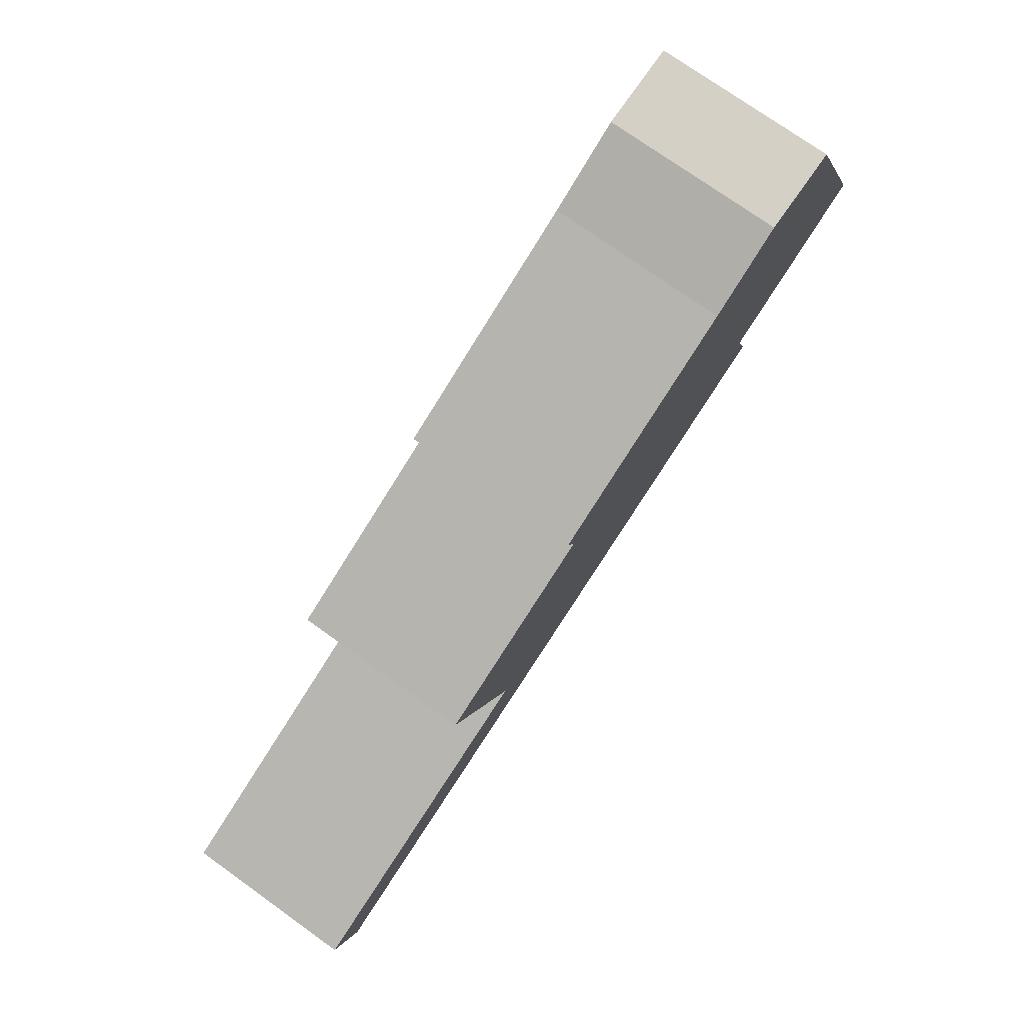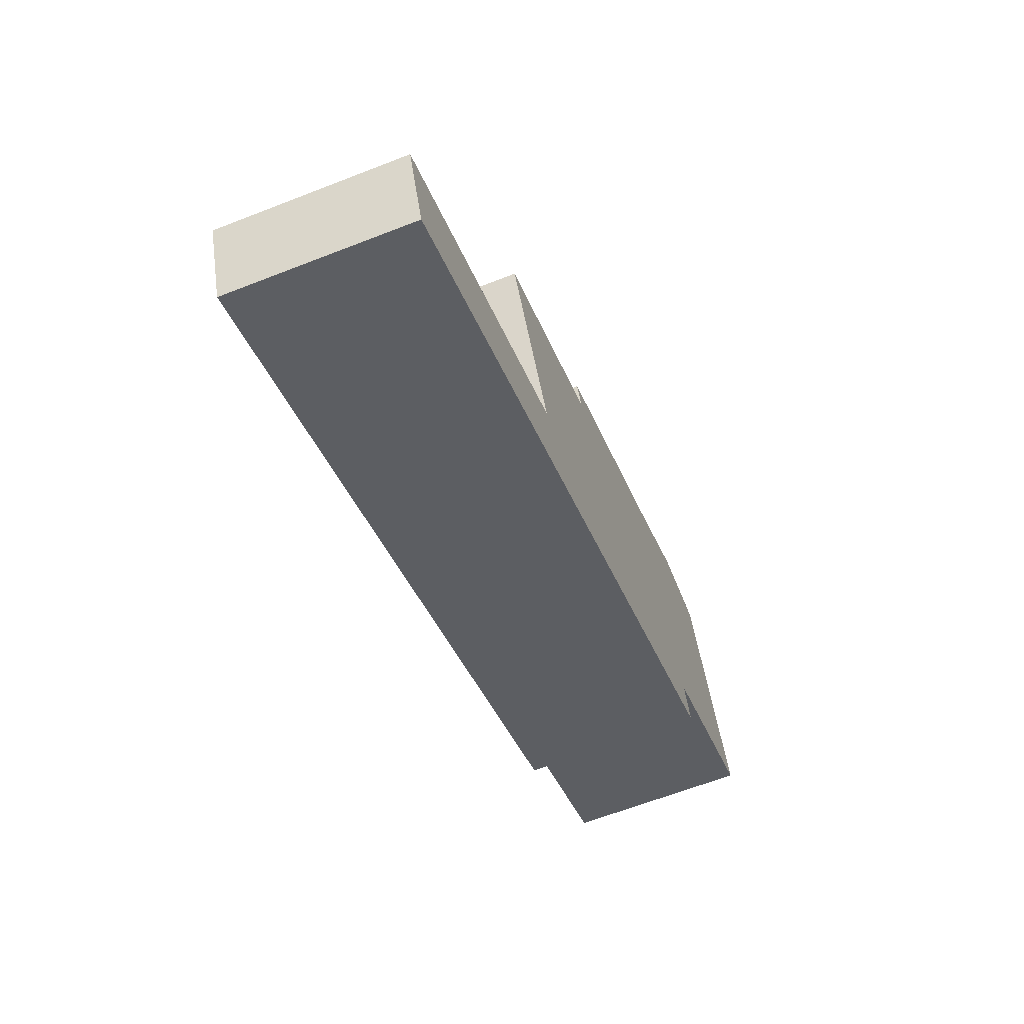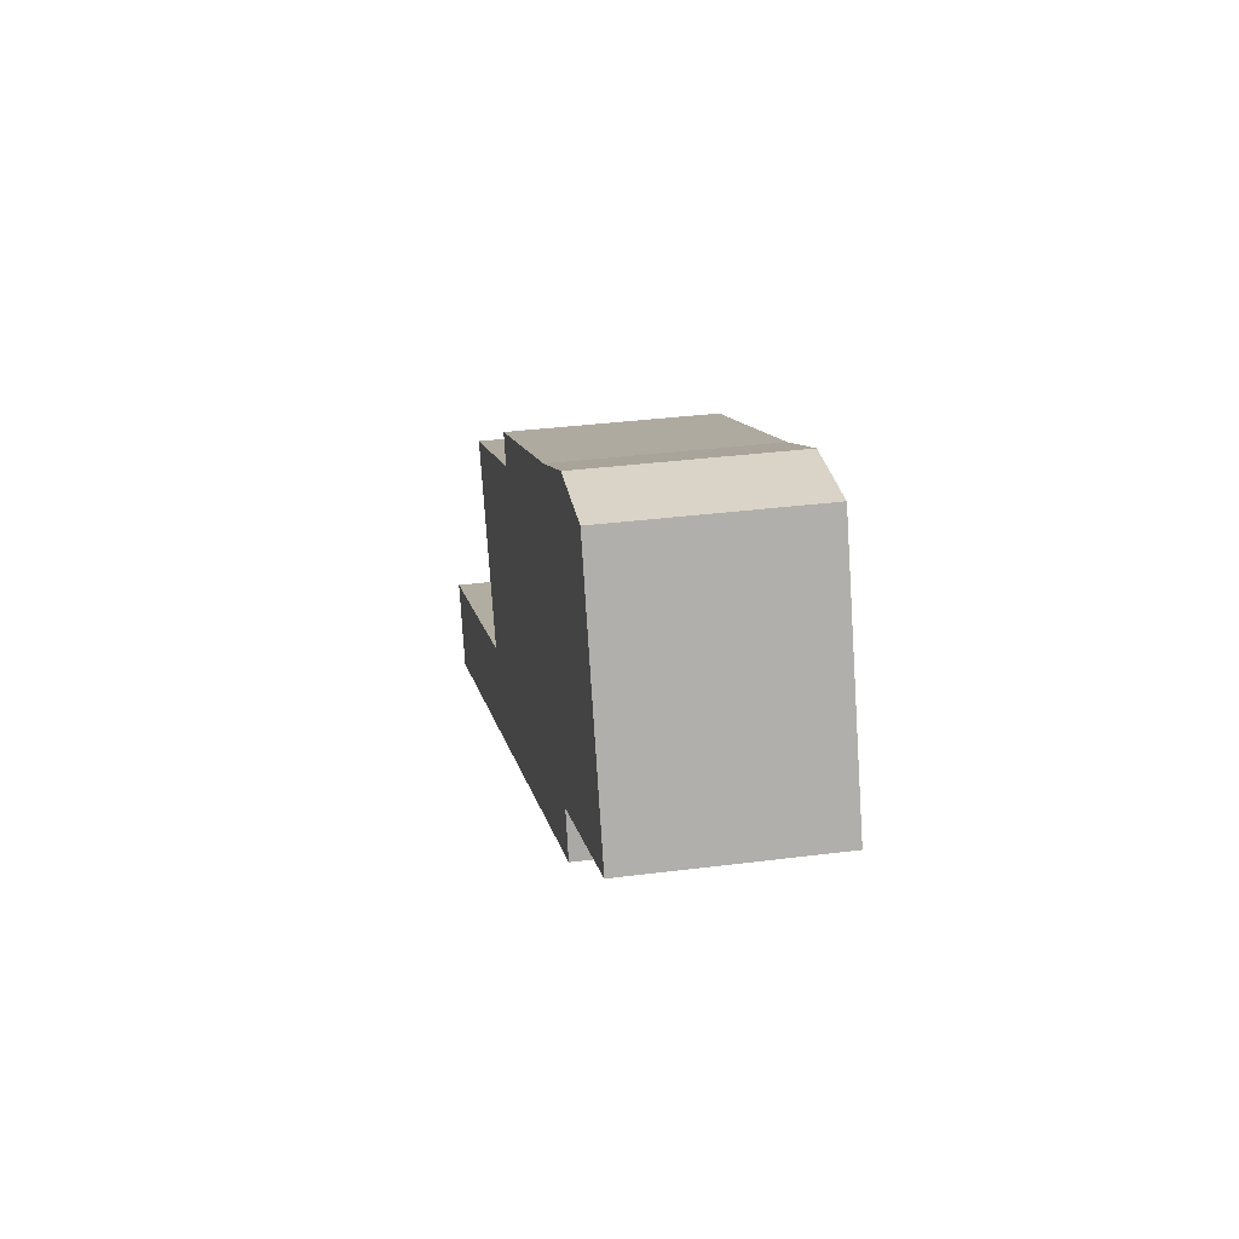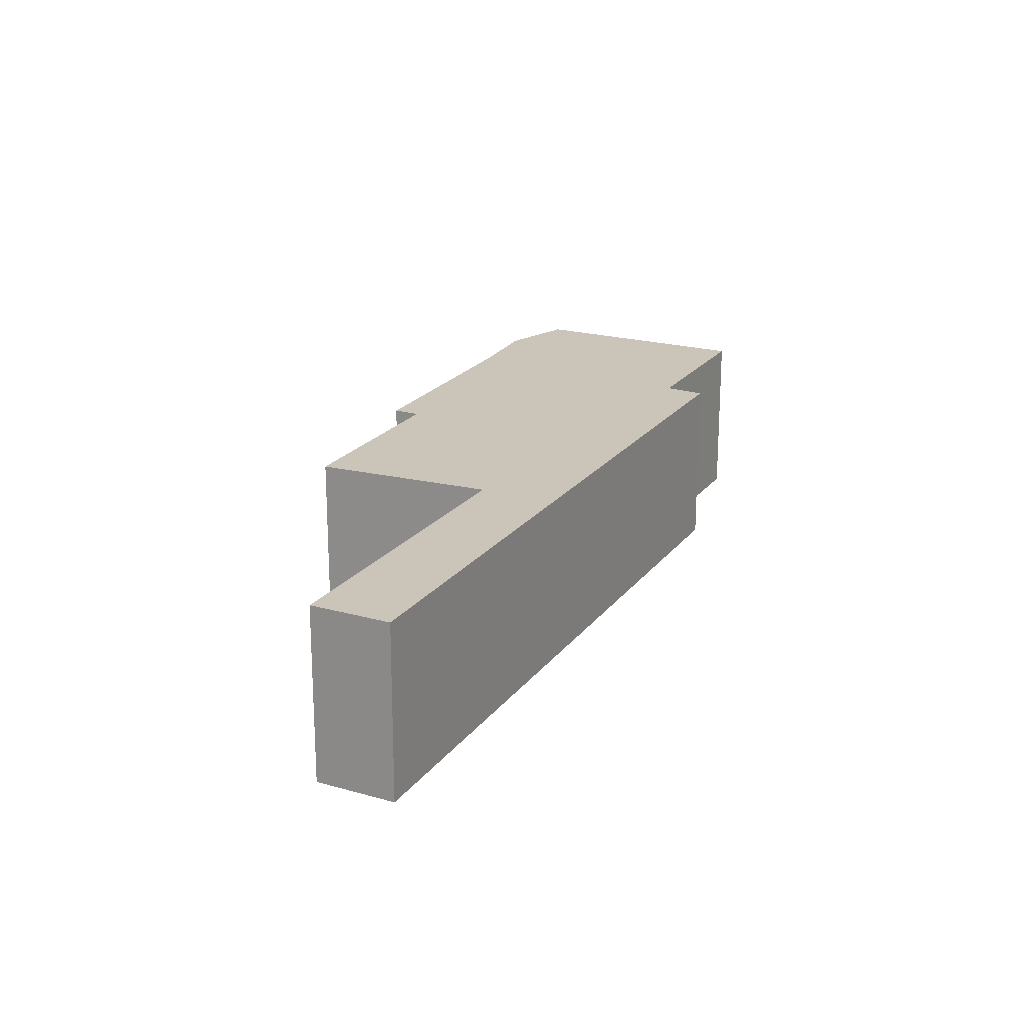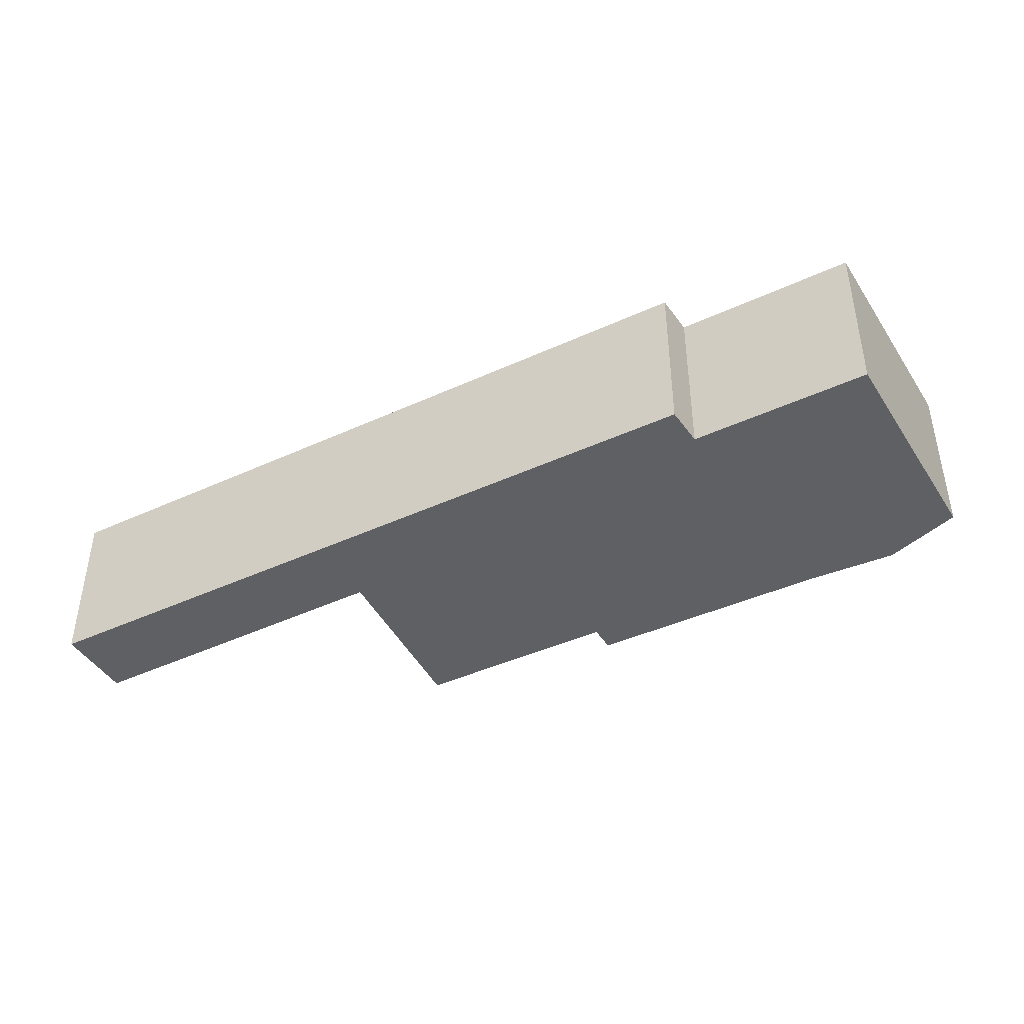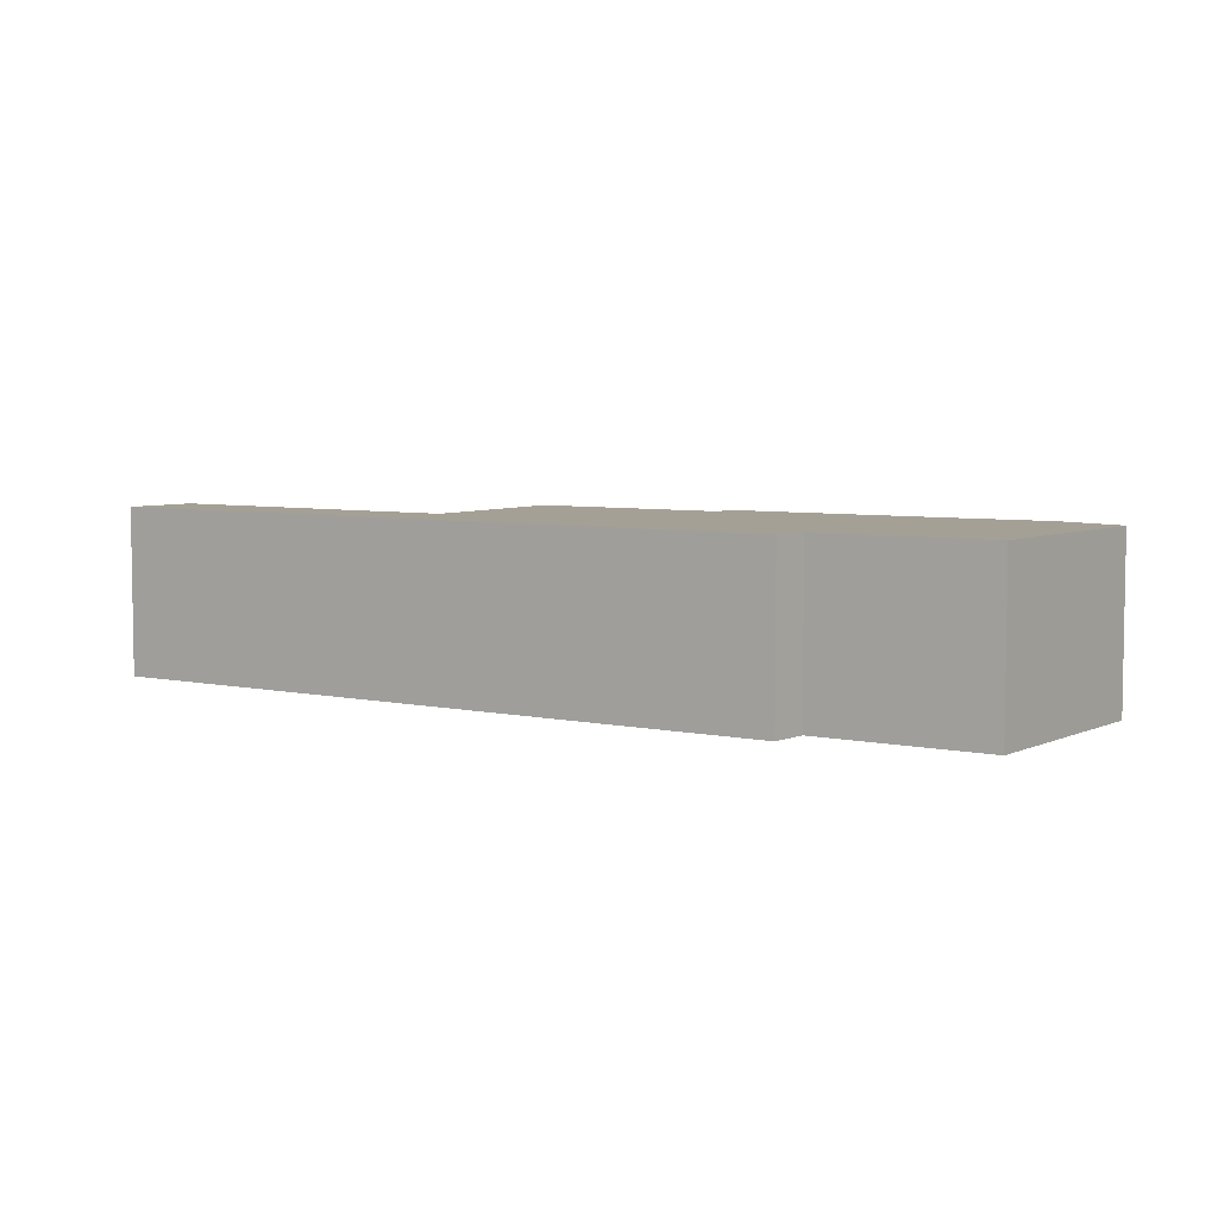
<metadata>
{"format":"obj","ext":"obj","renderer":"f3d","projection":"perspective","resolution":1024,"background":"white","views":[{"elev":74.2,"azim":125.6,"up":"+Z"},{"elev":-63.2,"azim":111.6,"up":"+Z"},{"elev":34.0,"azim":-99.9,"up":"+Z"},{"elev":20.3,"azim":139.3,"up":"+Y"},{"elev":-43.8,"azim":-128.1,"up":"+Y"},{"elev":5.7,"azim":-122.4,"up":"+Y"}]}
</metadata>
<code>
v  2.919 3.058 3.722
v  0 3.058 1.872e-16
v  1.525 3.058 3.848
v  3.002 3.058 -1.297
v  2.959 3.058 3.718
v  3.139 3.058 3.626
v  4.397 3.058 2.983
v  8.347 3.058 1.193
v  2.765 3.058 -1.99
v  8.17 3.058 0.742
v  9.804 3.058 -5.054
v  10.09 3.058 -3.643
v  11.49 3.058 -0.742
v  10.32 3.058 -3.745
v  15.11 3.058 -5.795
v  14.46 3.058 -7.083
v  15.13 3.058 -5.805
v  14.96 3.058 -7.297
v  15.49 3.058 -5.959
v  2.959 -2.277e-16 3.718
v  2.919 -2.279e-16 3.722
v  1.525 -2.356e-16 3.848
v  4.397 -1.827e-16 2.983
v  3.139 -2.22e-16 3.626
v  8.347 -7.305e-17 1.193
v  8.17 -4.543e-17 0.742
v  11.49 4.543e-17 -0.742
v  10.09 2.231e-16 -3.643
v  10.32 2.293e-16 -3.745
v  15.11 3.548e-16 -5.795
v  15.13 3.555e-16 -5.805
v  15.49 3.649e-16 -5.959
v  14.96 4.468e-16 -7.297
v  14.46 4.337e-16 -7.083
v  9.804 3.095e-16 -5.054
v  2.765 1.219e-16 -1.99
v  3.002 7.942e-17 -1.297
v  0 0 0
g defaultobject
f 1 2 3
f 2 1 4
f 4 1 5
f 4 5 6
f 4 6 7
f 4 7 8
f 4 8 9
f 9 8 10
f 9 10 11
f 11 10 12
f 12 10 13
f 11 12 14
f 11 14 15
f 11 15 16
f 16 15 17
f 16 17 18
f 18 17 19
f 1 20 5
f 20 1 3
f 20 3 21
f 21 3 22
f 20 6 5
f 6 20 7
f 7 20 23
f 23 20 24
f 23 8 7
f 8 23 25
f 26 13 10
f 13 26 27
f 28 14 12
f 14 28 15
f 15 28 29
f 15 29 30
f 15 30 17
f 17 30 19
f 19 30 31
f 19 31 32
f 25 10 8
f 10 25 26
f 32 18 19
f 18 32 33
f 27 12 13
f 12 27 28
f 33 16 18
f 16 33 11
f 11 33 34
f 11 34 35
f 11 35 9
f 9 35 36
f 37 2 4
f 2 37 38
f 36 4 9
f 4 36 37
f 38 3 2
f 3 38 22
f 32 34 33
f 34 32 35
f 35 32 31
f 35 31 30
f 35 30 29
f 35 29 36
f 36 29 28
f 36 28 27
f 36 27 26
f 36 26 25
f 36 25 37
f 37 25 23
f 37 23 38
f 38 23 24
f 38 24 22
f 22 24 20
f 22 20 21

</code>
